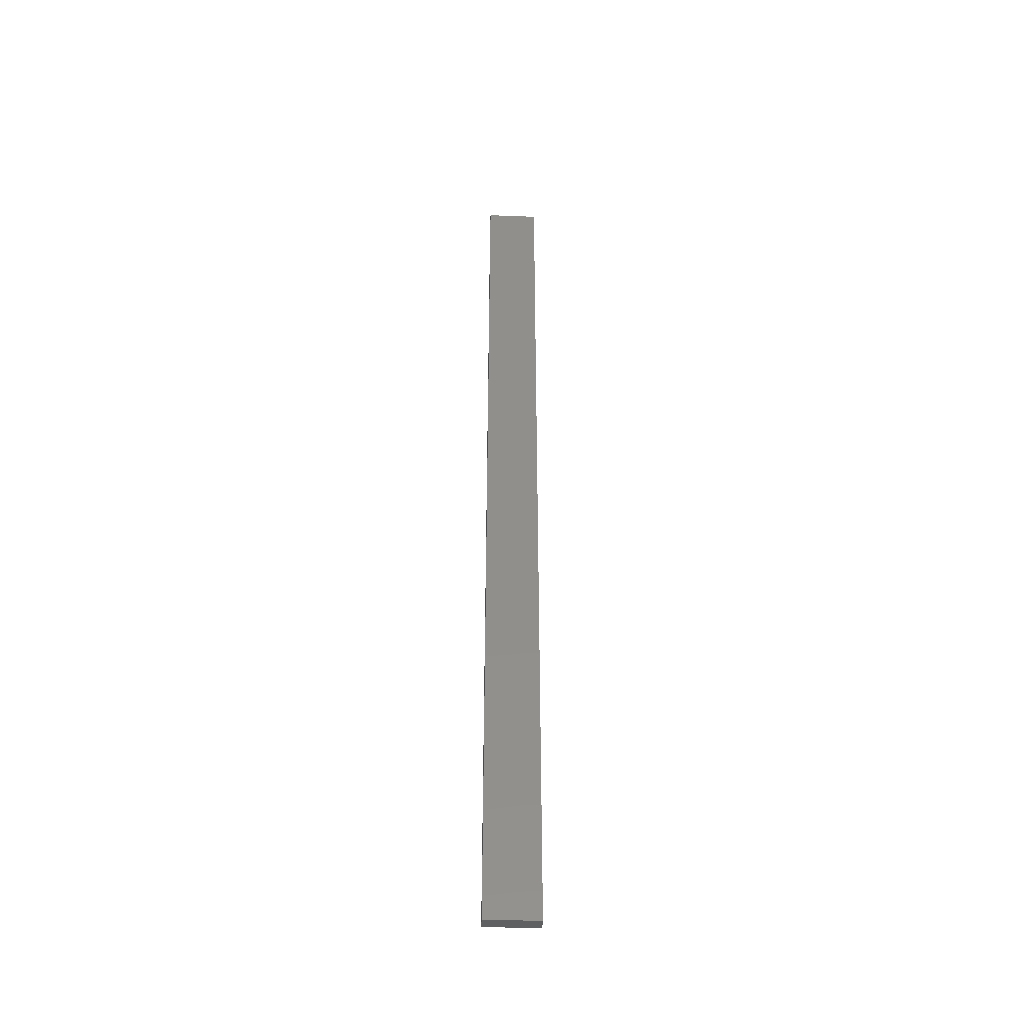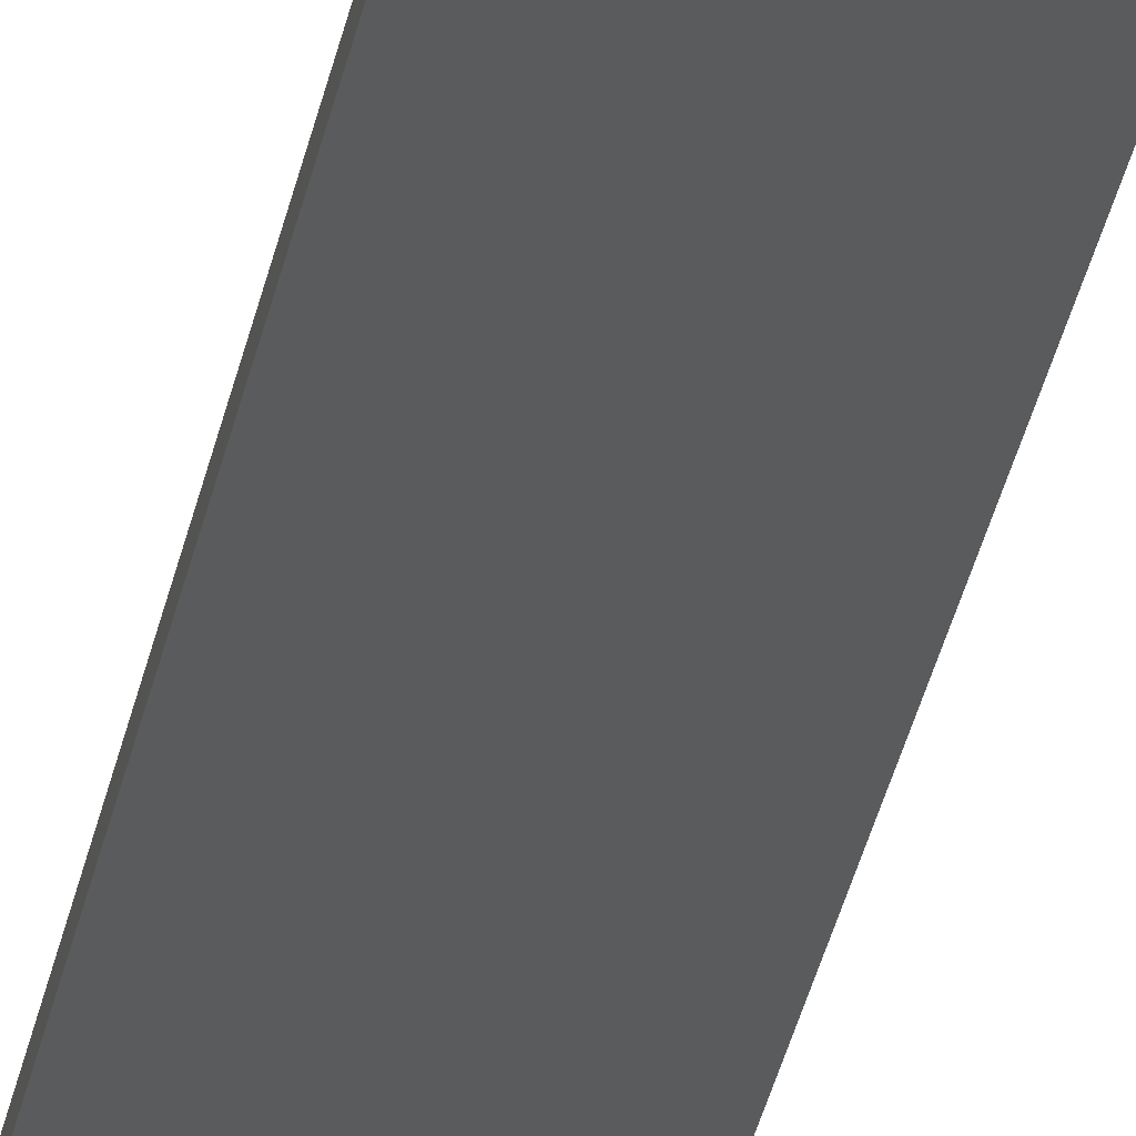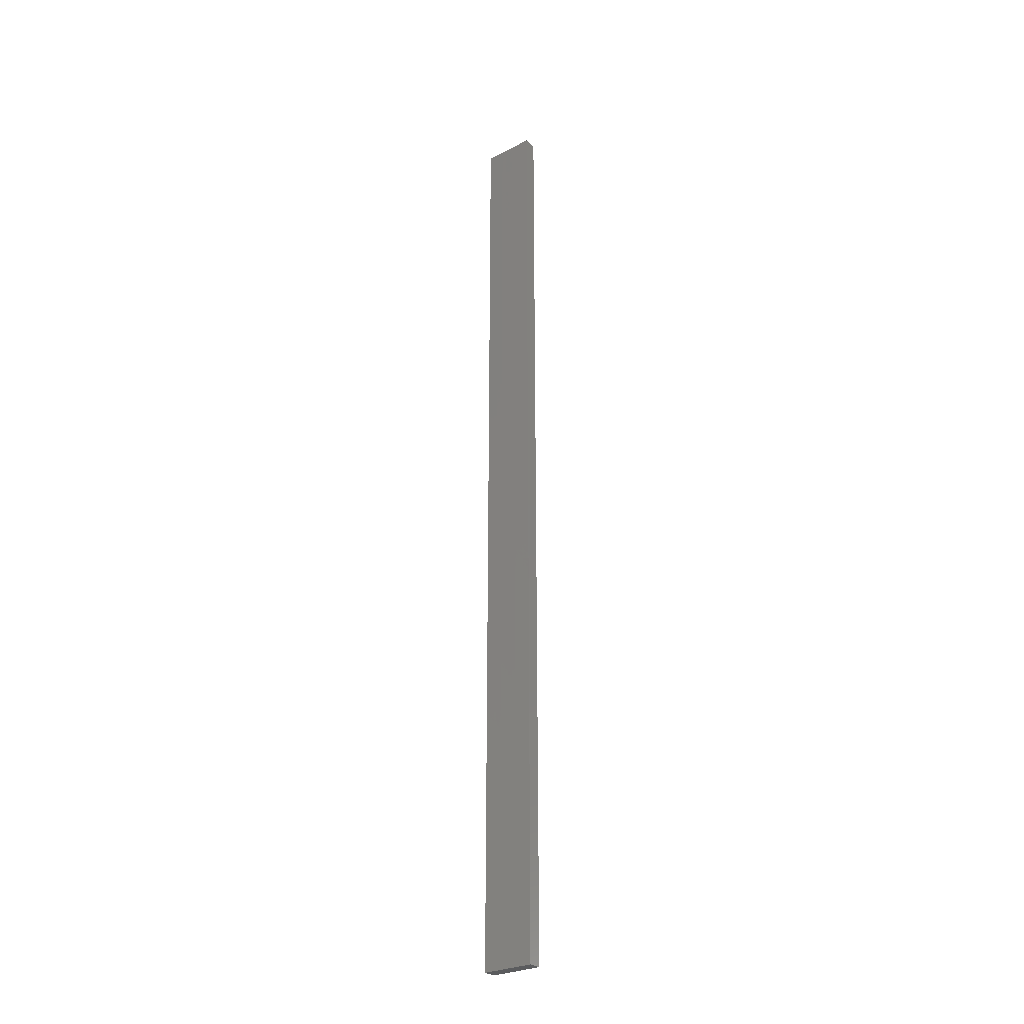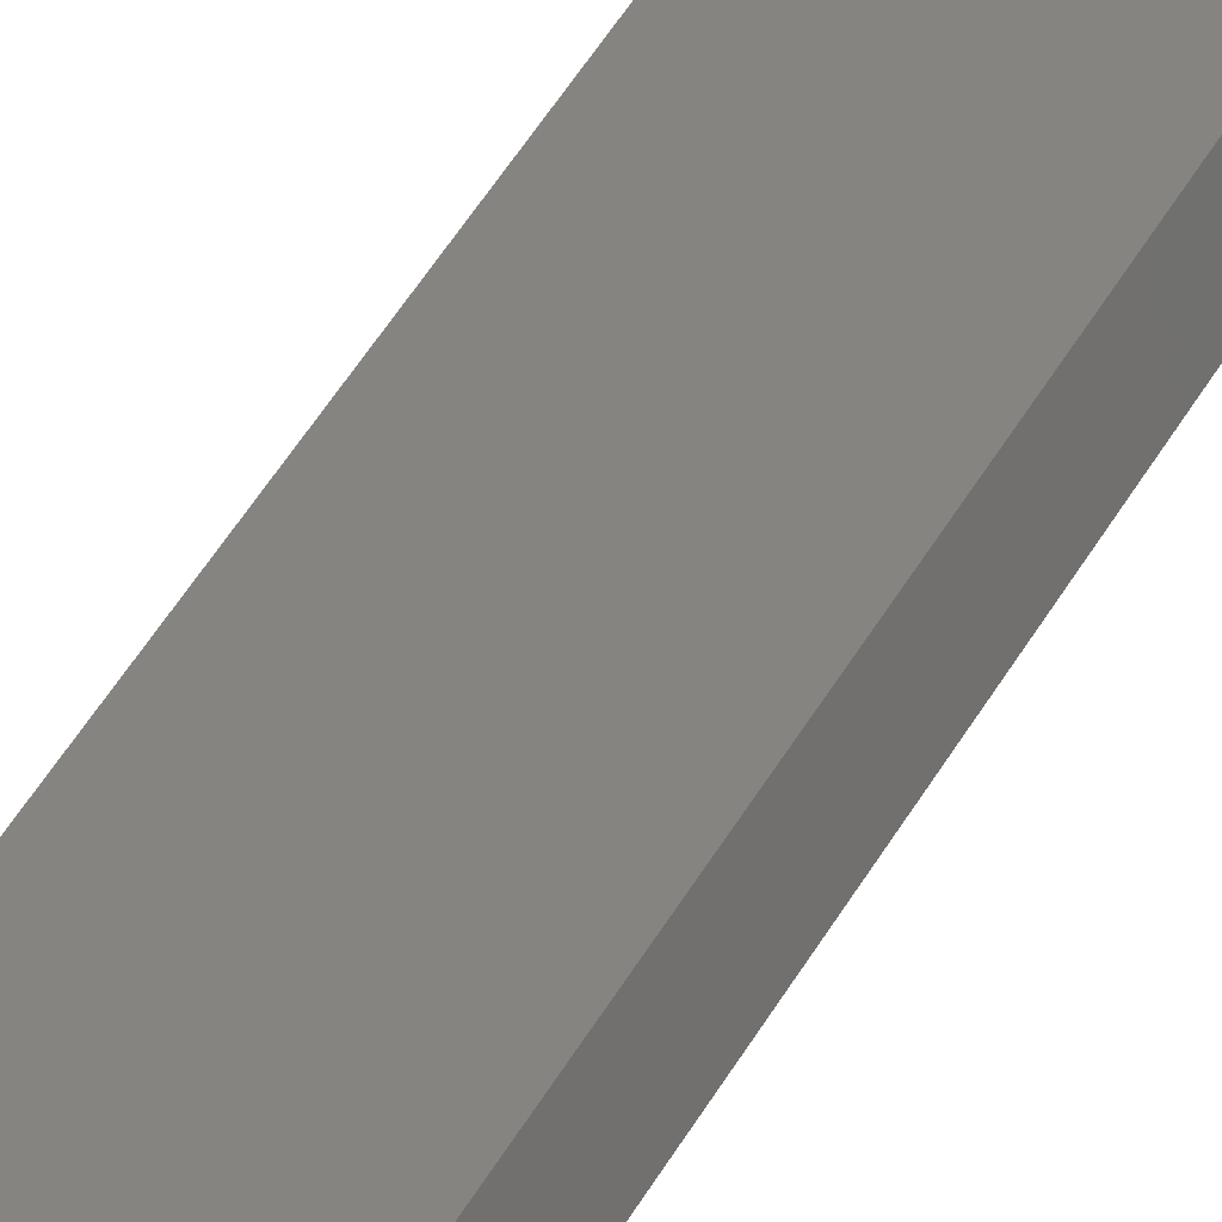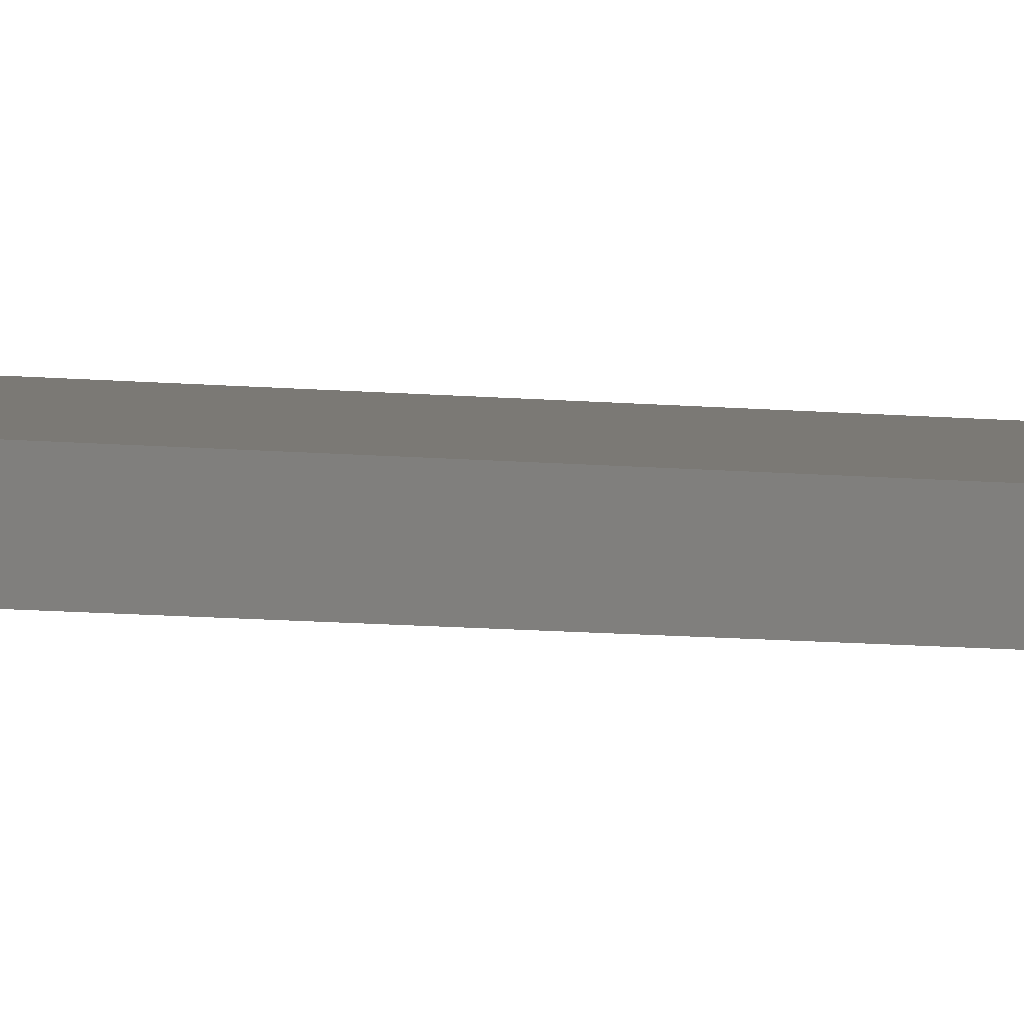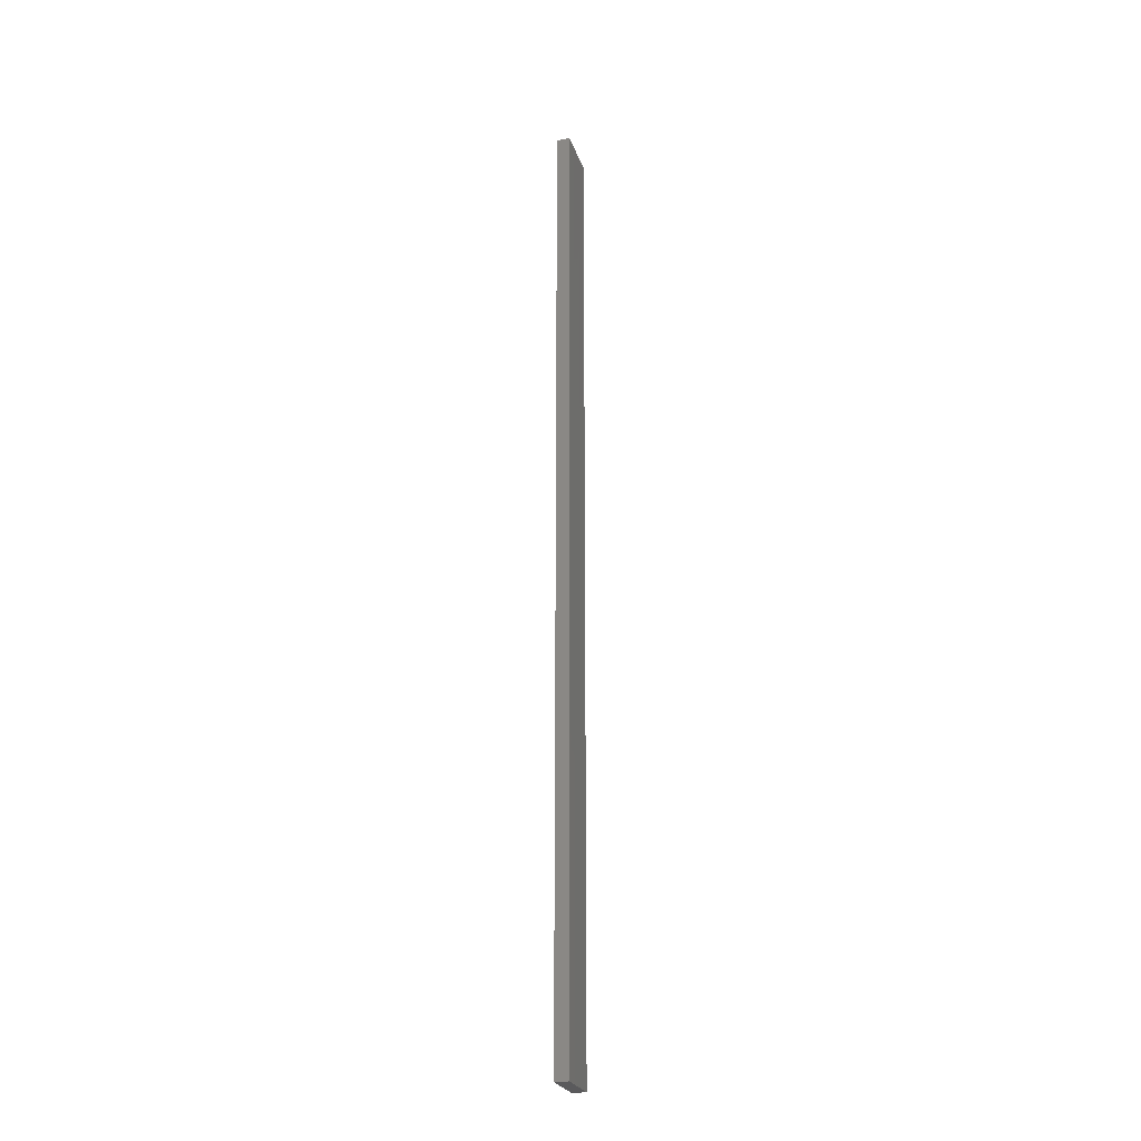
<metadata>
{"format":"stl","ext":"stl","renderer":"f3d","projection":"perspective","resolution":1024,"background":"white","views":[{"elev":-41.4,"azim":-170.8,"up":"+Z"},{"elev":-22.6,"azim":172.4,"up":"+Y"},{"elev":-27.8,"azim":-130.0,"up":"+Z"},{"elev":26.8,"azim":18.1,"up":"+Y"},{"elev":-5.8,"azim":-112.6,"up":"+Y"},{"elev":-24.7,"azim":118.2,"up":"+Z"}]}
</metadata>
<code>
# stl→obj: 16 verts, 28 faces
v -19.02 2.405 323.8
v -18.96 2.419 323.8
v -18.96 2.419 320.2
v -19.02 2.405 320.2
v -19.09 2.391 323.8
v -19.09 2.391 320.2
v -19.15 2.377 320.2
v -19.15 2.377 323.8
v -19.14 2.328 320.2
v -19.14 2.328 323.8
v -18.95 2.37 320.2
v -18.95 2.37 323.8
v -19.01 2.356 320.2
v -19.01 2.356 323.8
v -19.08 2.342 323.8
v -19.08 2.342 320.2
f 1 2 3
f 1 3 4
f 5 4 6
f 5 6 7
f 5 1 4
f 8 5 7
f 8 9 10
f 7 9 8
f 11 12 13
f 12 14 13
f 13 15 16
f 16 15 9
f 14 15 13
f 15 10 9
f 12 3 2
f 11 3 12
f 16 9 7
f 6 16 7
f 13 16 6
f 4 13 6
f 3 11 13
f 3 13 4
f 10 15 8
f 15 5 8
f 15 14 5
f 14 1 5
f 14 12 1
f 12 2 1

</code>
